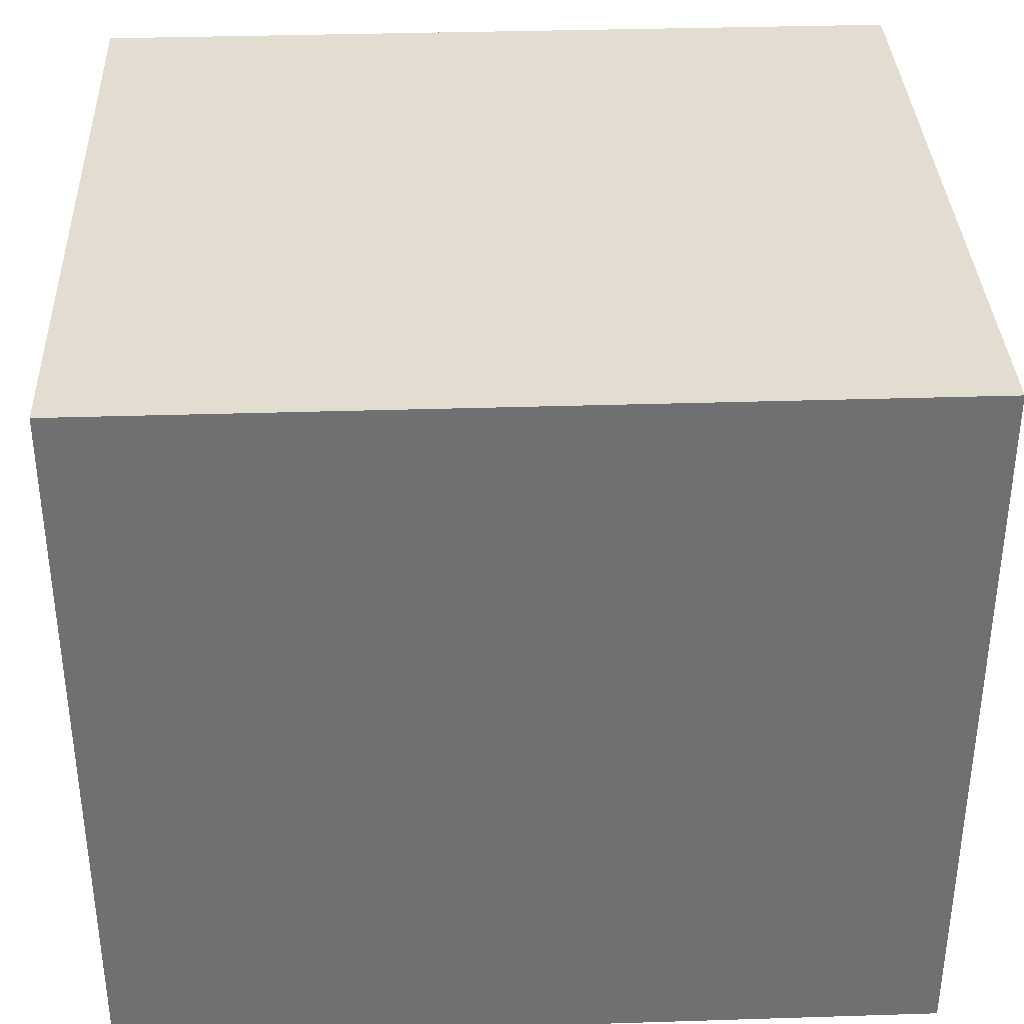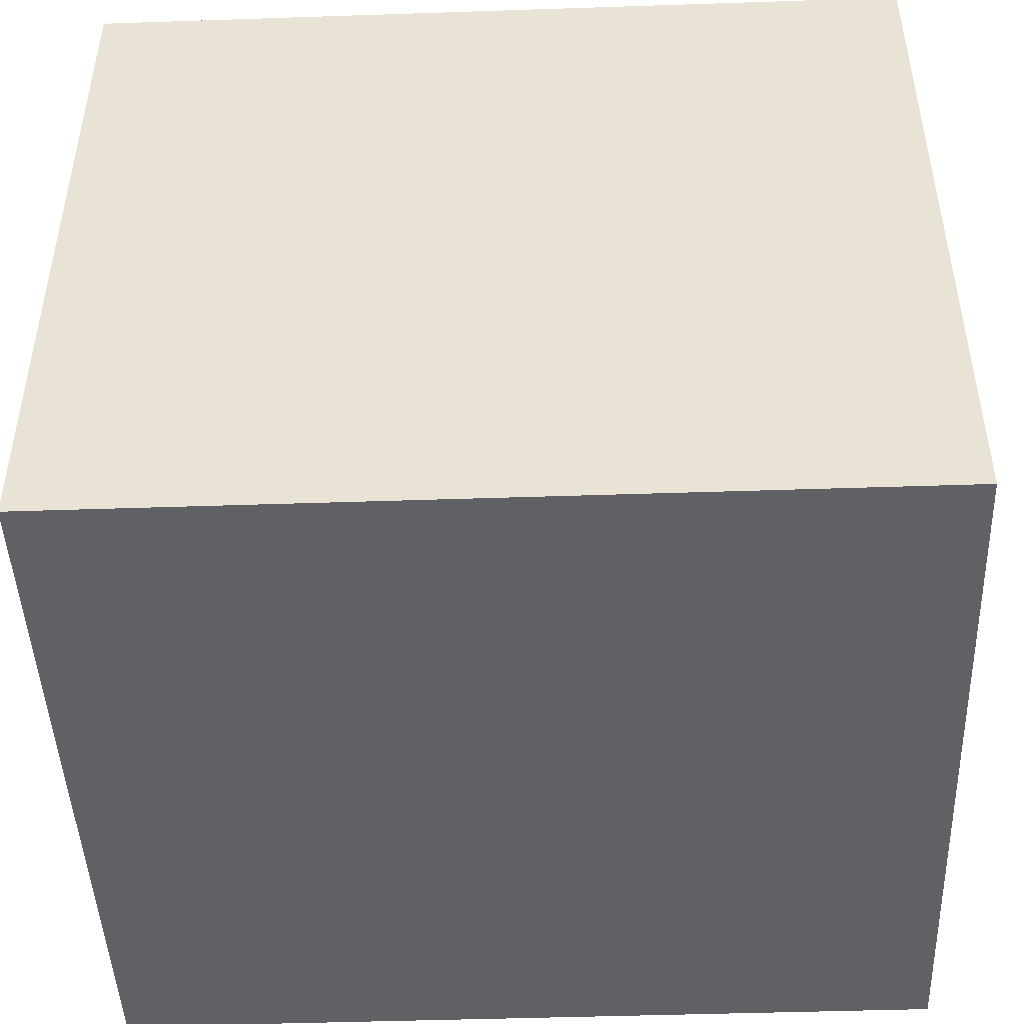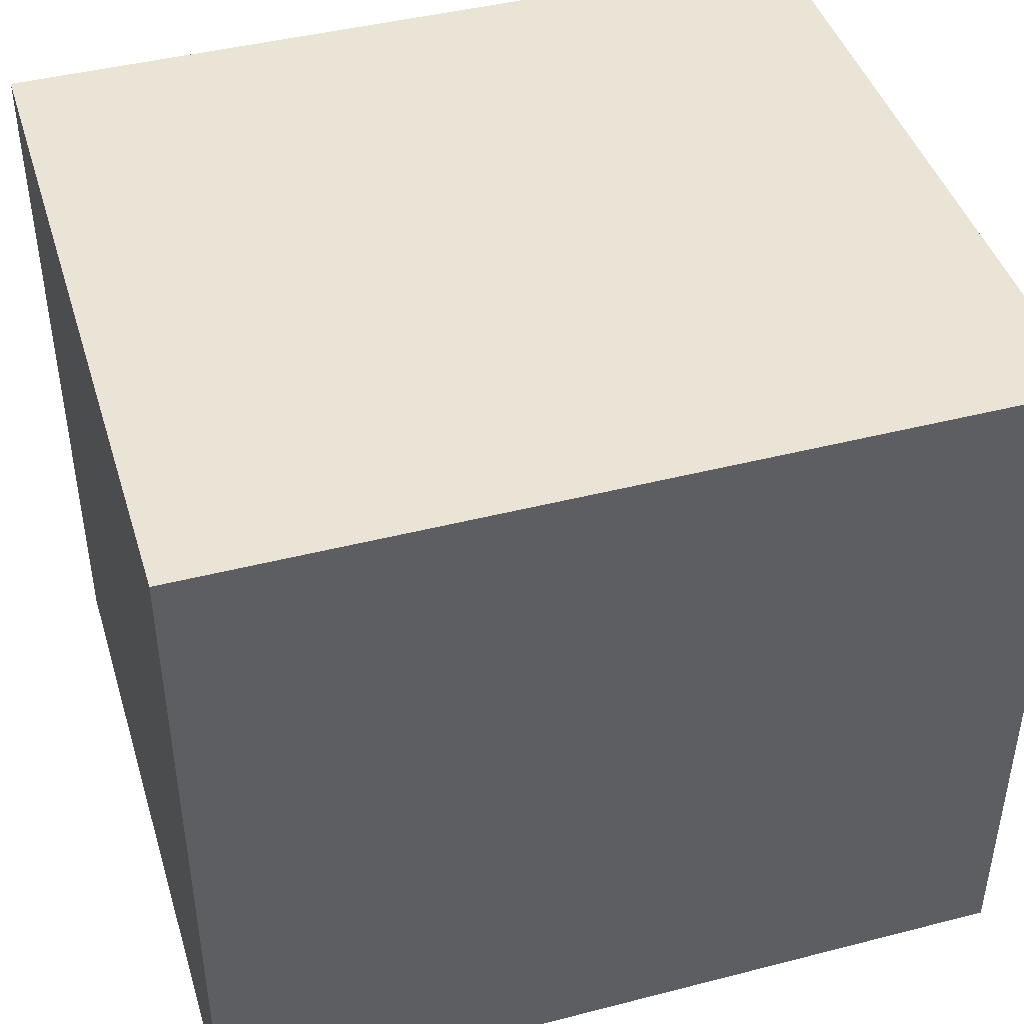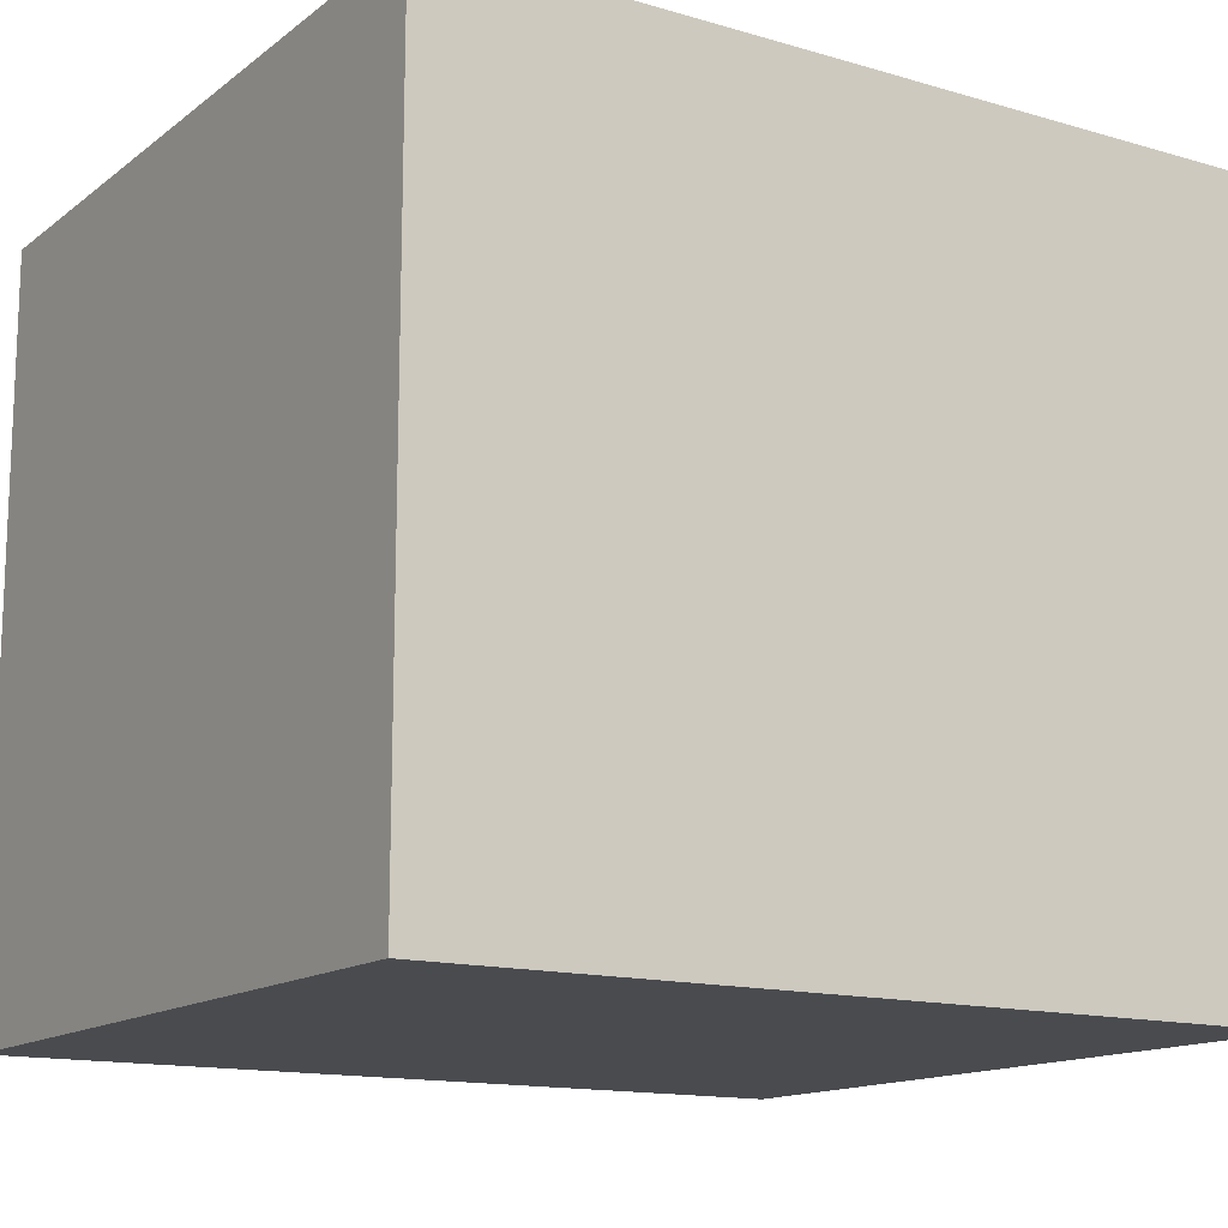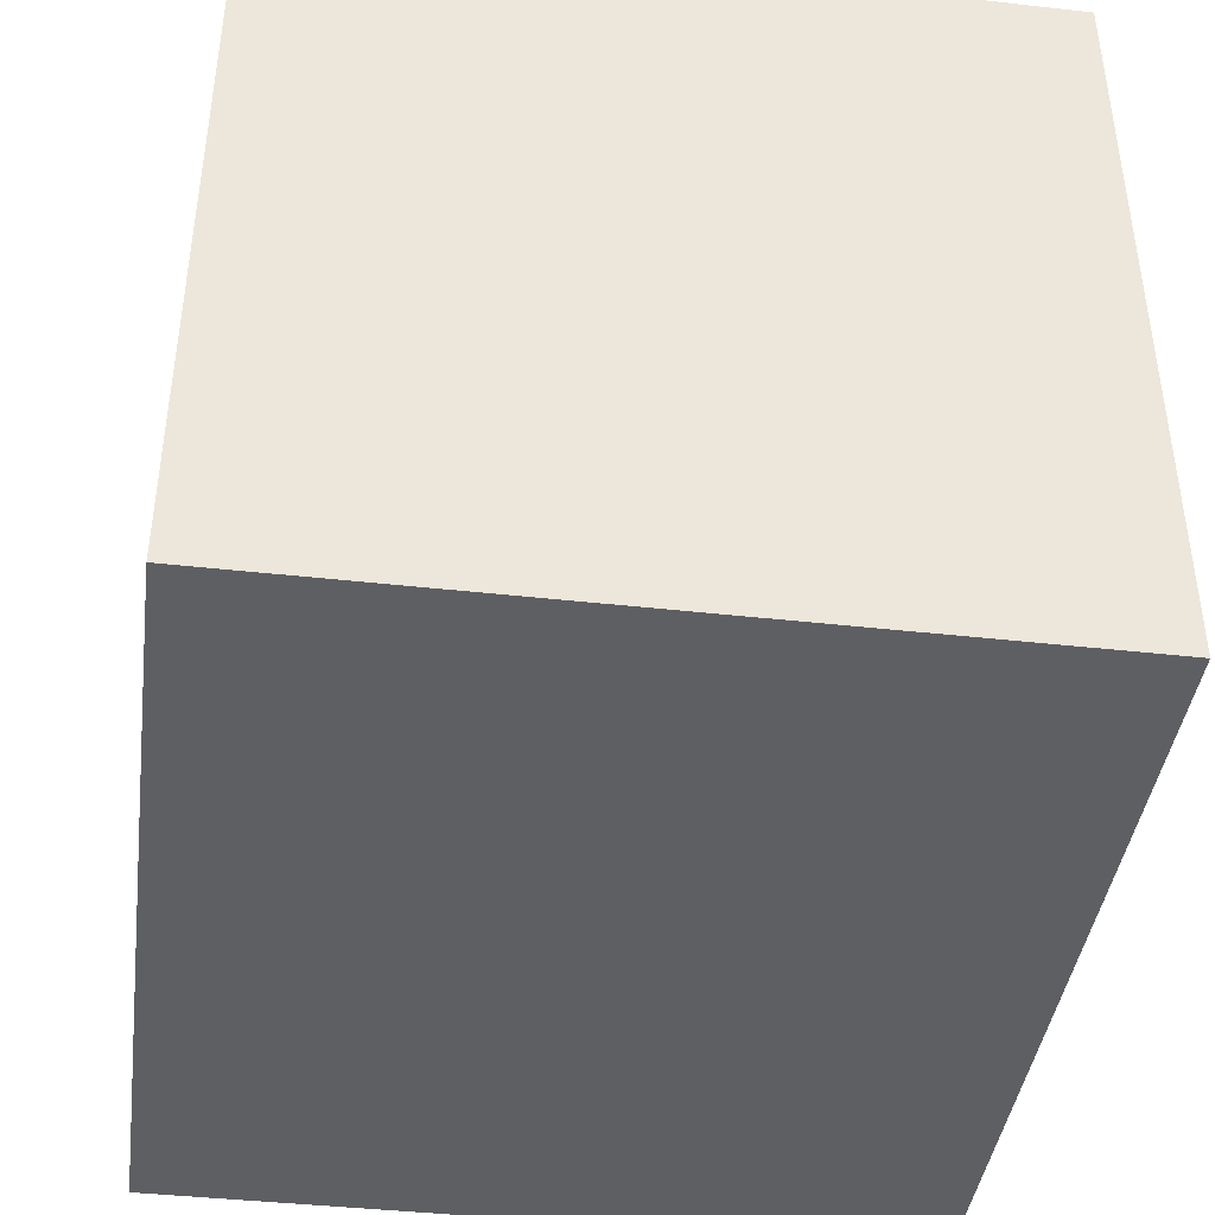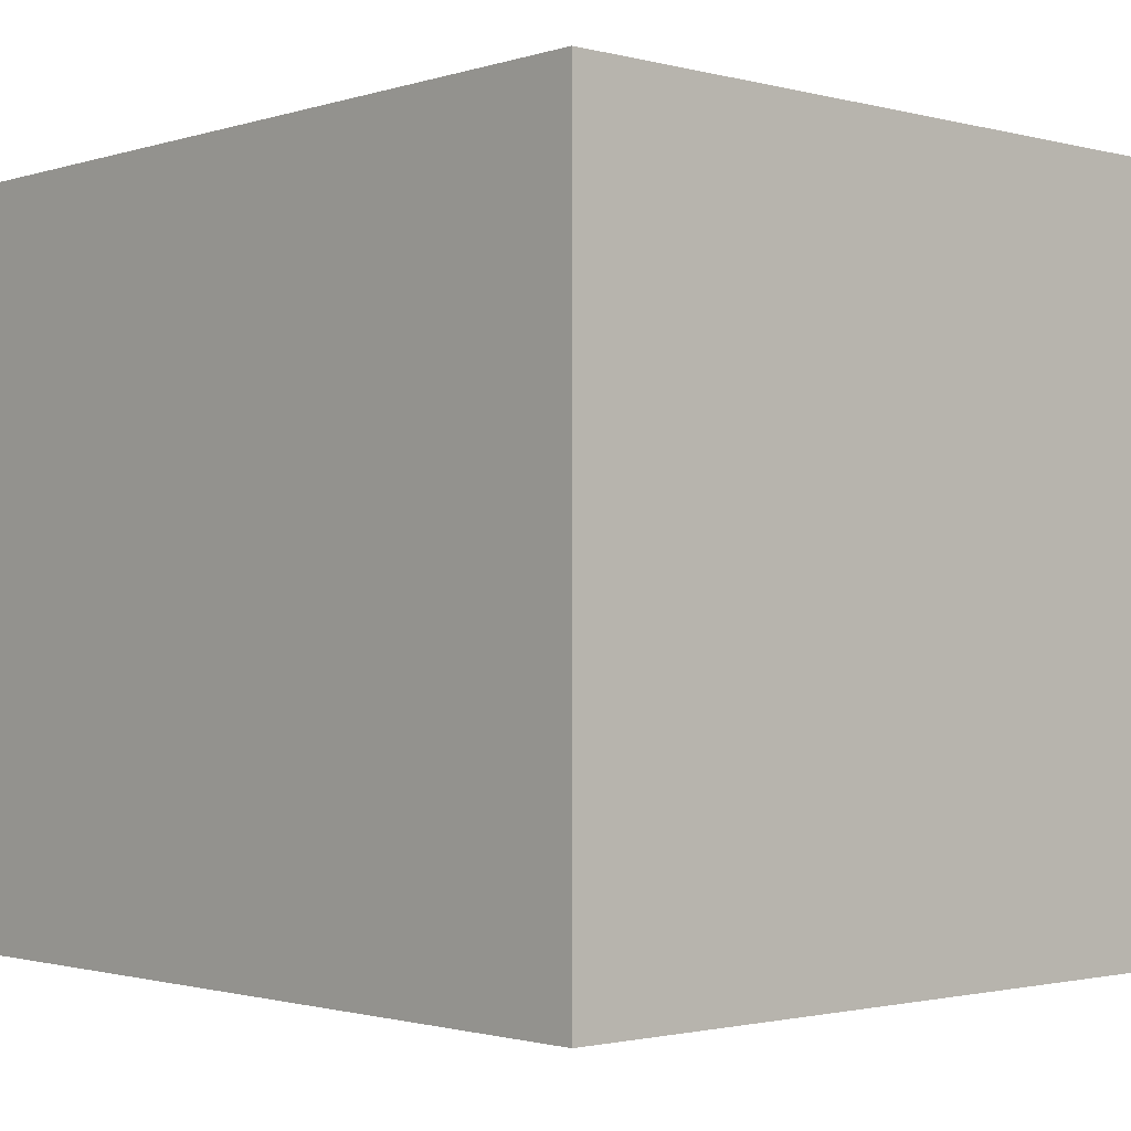
<metadata>
{"format":"obj","ext":"obj","renderer":"f3d","projection":"perspective","resolution":1024,"background":"white","views":[{"elev":35.4,"azim":-2.4,"up":"+Y"},{"elev":-46.3,"azim":2.2,"up":"+Z"},{"elev":43.7,"azim":163.2,"up":"+Z"},{"elev":-14.2,"azim":147.4,"up":"+Y"},{"elev":-41.8,"azim":82.3,"up":"+Z"},{"elev":-1.6,"azim":-132.3,"up":"+Z"}]}
</metadata>
<code>
g default
v -0.3713 0.3731 -0.3731
v -0.3713 -0.3731 -0.3731
v -0.3713 -0.3731 0.3731
v -0.3713 0.3731 0.3731
v -0.4948 0.5 -0.5
v -0.4948 -0.5 -0.5
v -0.4948 -0.5 0.5
v -0.4948 0.5 0.5
v 0.5 0.3731 0.3731
v 0.5 -0.3731 0.3731
v 0.5 -0.3731 -0.3731
v 0.5 0.3731 -0.3731
v 0.6234 0.5 0.5
v 0.6234 -0.5 0.5
v 0.6234 -0.5 -0.5
v 0.6234 0.5 -0.5
g pCube3
f 2 3 10 11
f 3 4 9 10
f 4 1 12 9
f 1 2 11 12
f 2 1 4 3
f 6 7 8 5
f 10 9 12 11
f 14 15 16 13
f 5 16 15 6
f 8 13 16 5
f 7 14 13 8
f 6 15 14 7

</code>
